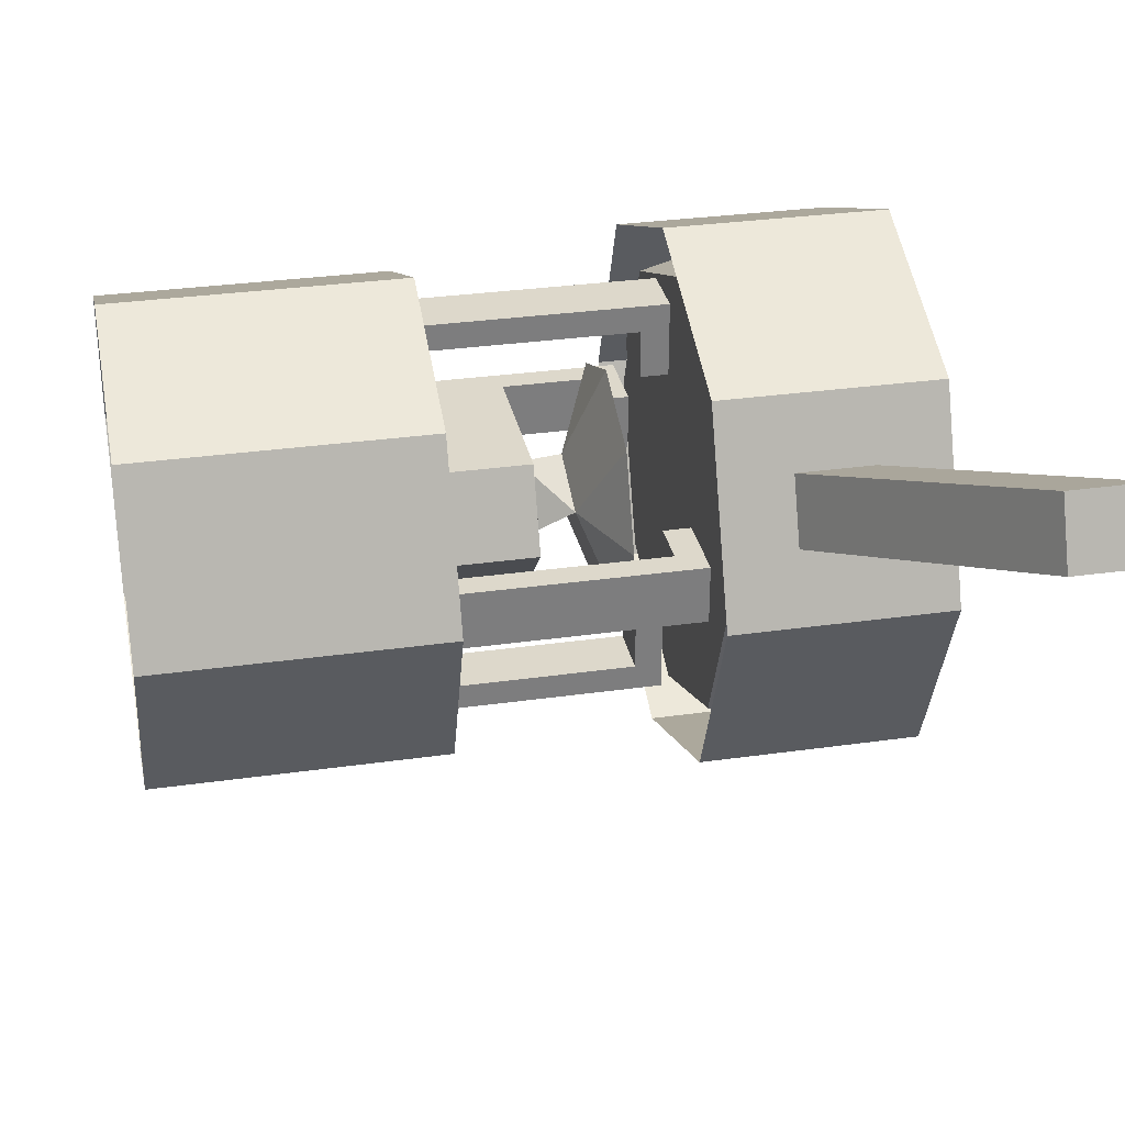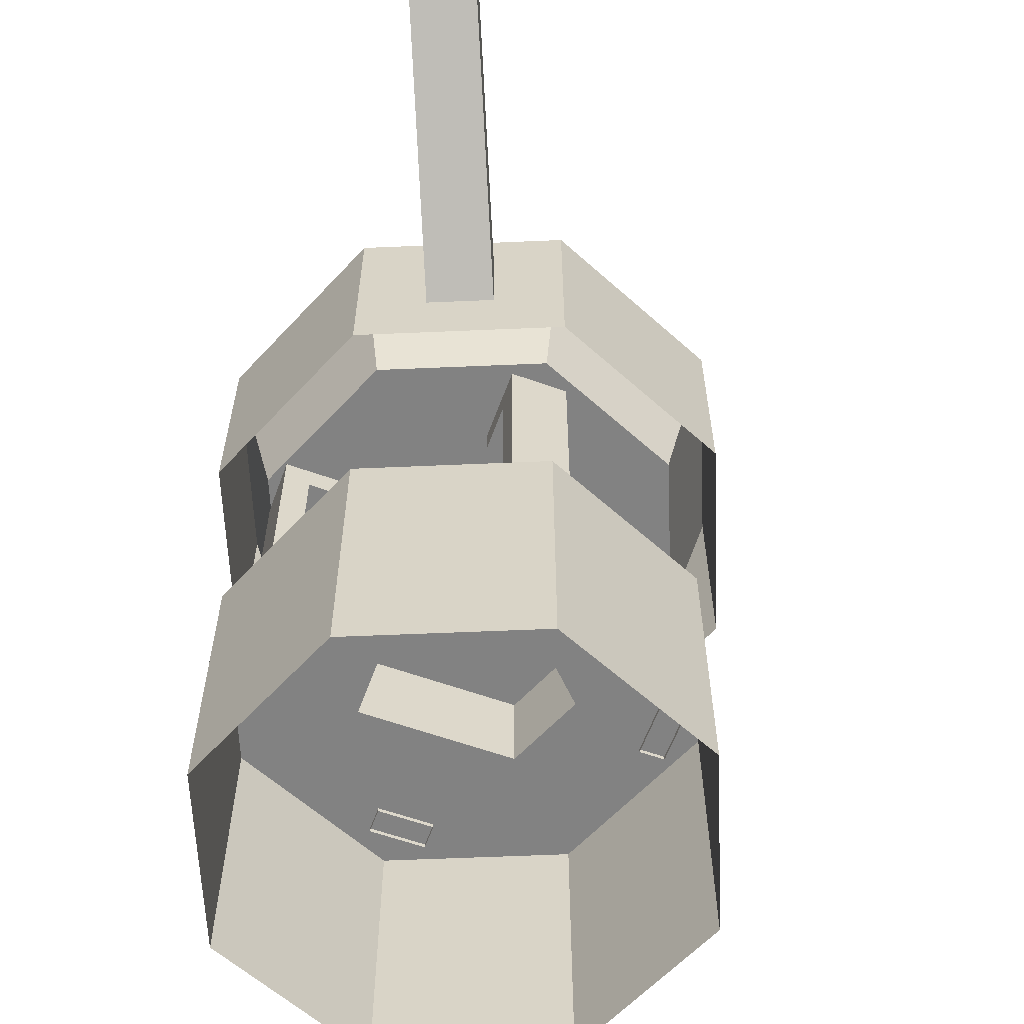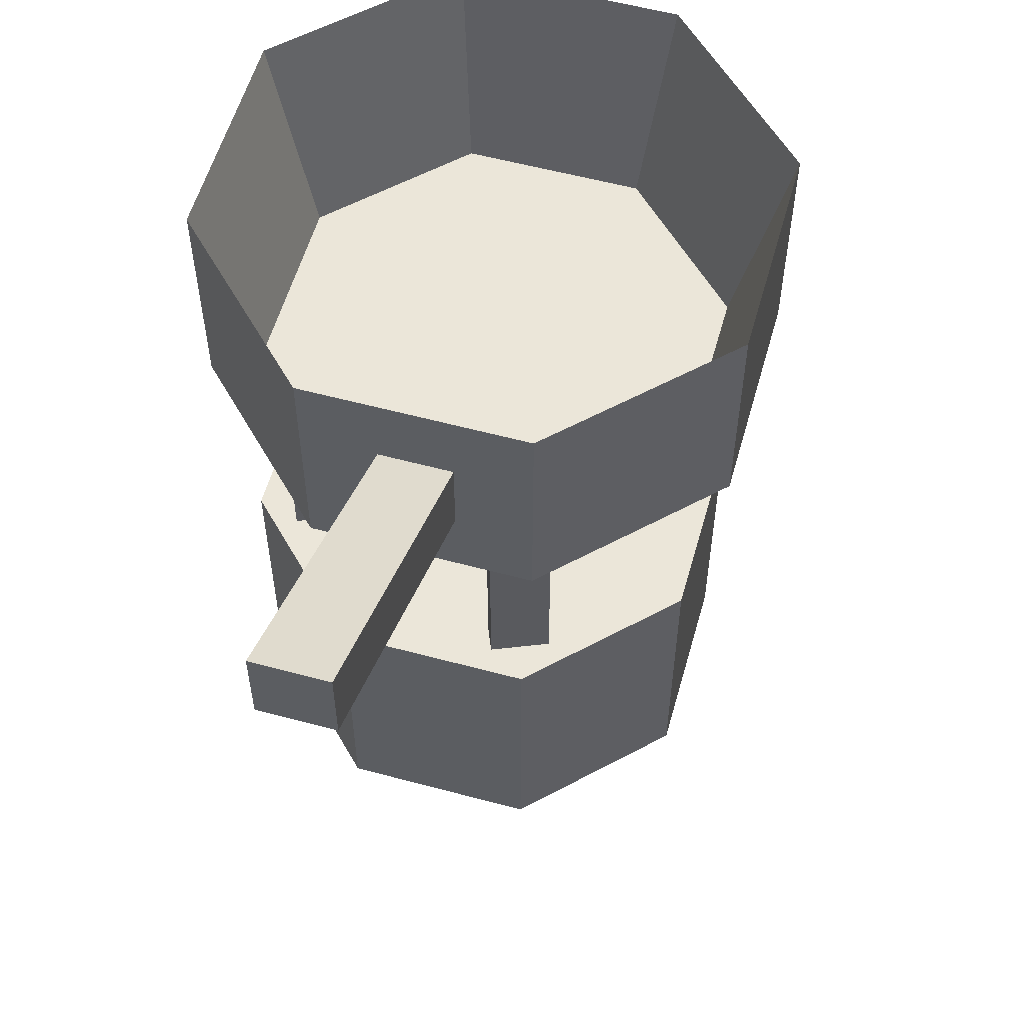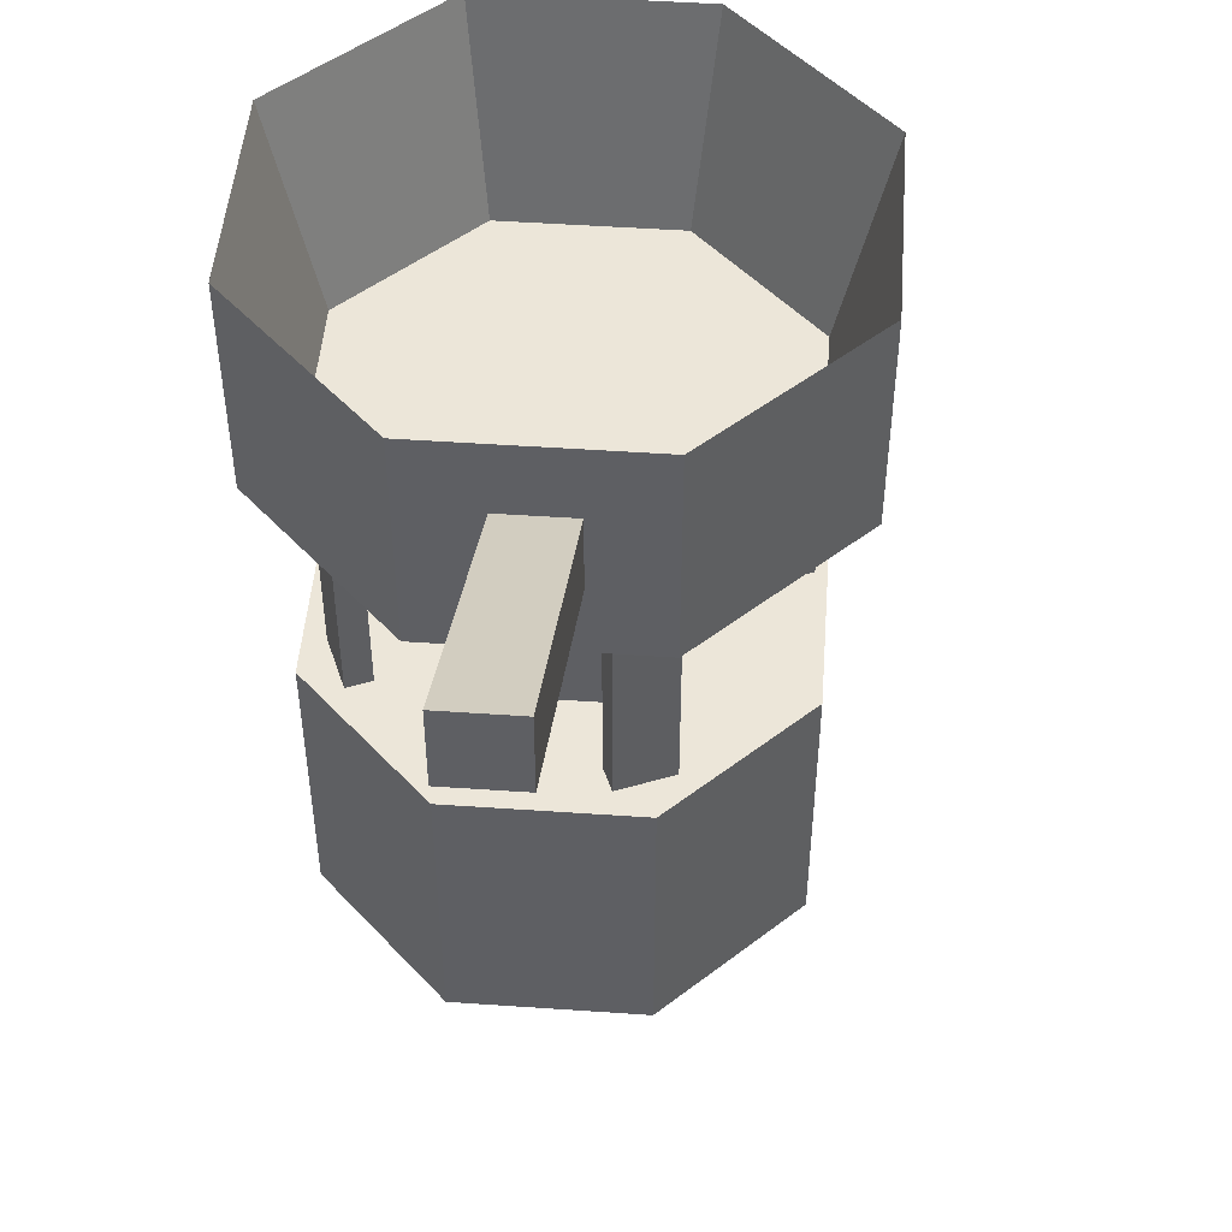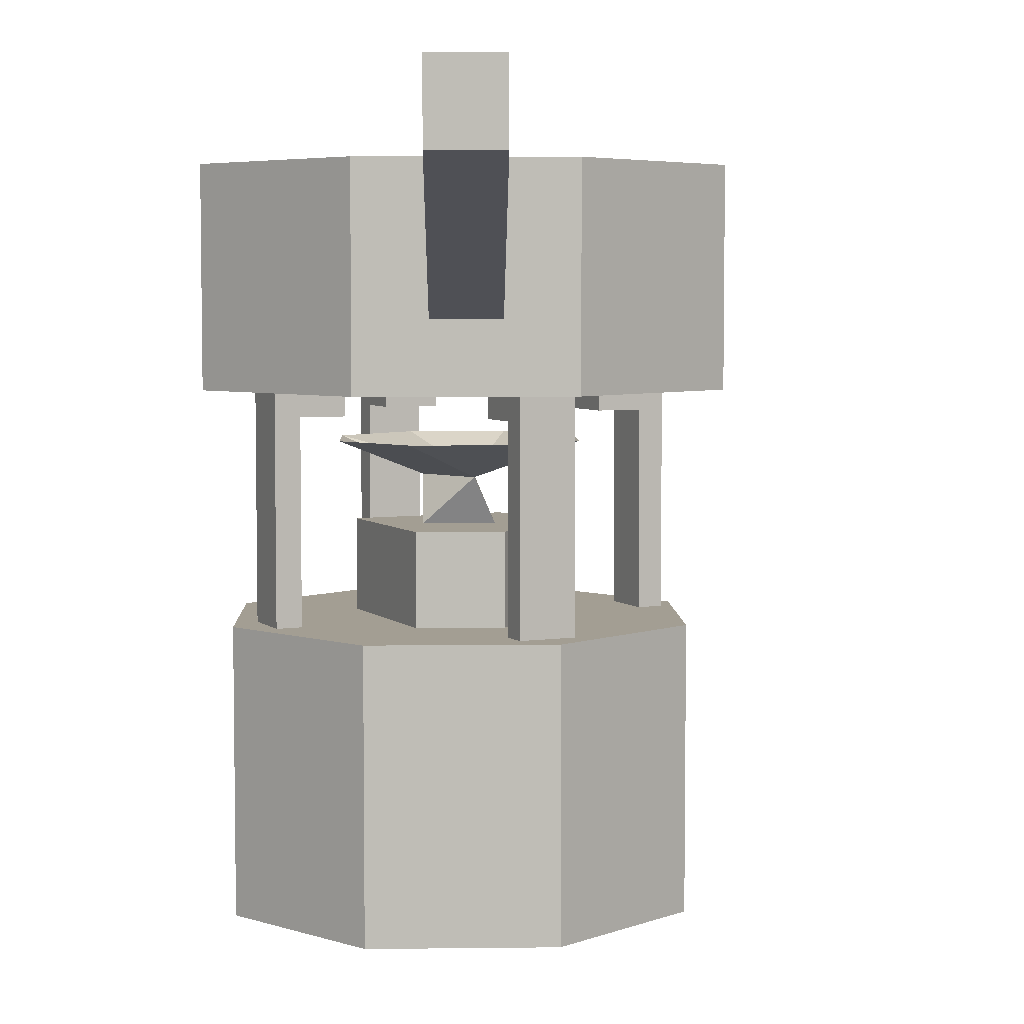
<metadata>
{"format":"obj","ext":"obj","renderer":"f3d","projection":"perspective","resolution":1024,"background":"white","views":[{"elev":31.2,"azim":78.6,"up":"+Z"},{"elev":-60.7,"azim":70.0,"up":"+Y"},{"elev":56.9,"azim":83.2,"up":"+Y"},{"elev":48.9,"azim":71.9,"up":"+Y"},{"elev":5.2,"azim":65.5,"up":"+Y"}]}
</metadata>
<code>
g Cylinder001
v -0.03464 0.1223 0.03477
v -0.07291 0.1223 -0.07176
v -0.1029 0.1223 0.0006374
v -0.03464 0.1223 -0.03349
v -0.07291 0.1223 0.07304
v 0.03362 0.1223 0.03477
v -0.0005123 0.1223 -0.1018
v -0.0005123 0.1223 -0.04763
v -0.0005123 0.1223 0.103
v 0.1019 0.1223 0.0006374
v 0.07189 0.1223 -0.07176
v 0.04776 0.1223 0.0006374
v -0.0005123 0.1223 -0.1018
v 0.07189 0.1223 0.07304
v -0.06873 0.2278 -0.0686
v 0.06514 0.2278 0.06527
v 0.06514 0.2278 -0.0686
v -0.06873 0.2278 0.06527
v -0.001794 0.2278 -0.09632
v -0.09645 0.2278 -0.001665
v 0.09286 0.2278 -0.001665
v -0.001794 0.2278 0.09299
v 0.07514 0.2097 0.01156
v 0.08623 0.2212 0.01156
v 0.05534 0.2097 0.01156
v 0.08623 0.1204 0.01156
v 0.07514 0.1204 0.01156
v 0.05534 0.2212 0.01156
v 0.08623 0.2212 -0.0129
v 0.07514 0.2097 -0.0129
v 0.05534 0.2212 -0.0129
v 0.07514 0.1204 -0.0129
v 0.08623 0.1204 -0.0129
v 0.05534 0.2097 -0.0129
v -0.01241 0.2097 0.07721
v -0.01241 0.2212 0.0883
v -0.01241 0.2097 0.05741
v -0.01241 0.1204 0.0883
v -0.01241 0.1204 0.07721
v -0.01241 0.2212 0.05741
v 0.01204 0.2212 0.0883
v 0.01204 0.2097 0.07721
v 0.01204 0.2212 0.05741
v 0.01204 0.1204 0.07721
v 0.01204 0.1204 0.0883
v 0.01204 0.2097 0.05741
v -0.07778 0.2097 -0.0129
v -0.08888 0.2212 -0.0129
v -0.05798 0.2097 -0.0129
v -0.08888 0.1204 -0.0129
v -0.07778 0.1204 -0.0129
v -0.05798 0.2212 -0.0129
v -0.08888 0.2212 0.01156
v -0.07778 0.2097 0.01156
v -0.05798 0.2212 0.01156
v -0.07778 0.1204 0.01156
v -0.08888 0.1204 0.01156
v -0.05798 0.2097 0.01156
v 0.01204 0.2097 -0.08036
v 0.01204 0.2212 -0.09145
v 0.01204 0.2097 -0.06056
v 0.01204 0.1204 -0.09145
v 0.01204 0.1204 -0.08036
v 0.01204 0.2212 -0.06056
v -0.01241 0.2212 -0.09145
v -0.01241 0.2097 -0.08036
v -0.01241 0.2212 -0.06056
v -0.01241 0.1204 -0.08036
v -0.01241 0.1204 -0.09145
v -0.01241 0.2097 -0.06056
v 0.1145 0.3133 -0.001665
v 0.103 0.2833 0.02605
v 0.1145 0.221 -0.001665
v 0.09192 0.2833 0.05286
v 0.08044 0.3133 0.08057
v 0.103 0.251 0.02605
v 0.09192 0.251 0.05286
v 0.08044 0.221 0.08057
v 0.08044 0.221 0.08057
v 0.1145 0.221 -0.001665
v 0.1019 0 0.0006374
v 0.07189 0 -0.07176
v 0.07189 0.1223 -0.07176
v 0.1019 0.1223 0.0006374
v 0.07189 0 -0.07176
v -0.0005123 0 -0.1018
v -0.0005123 0.1223 -0.1018
v 0.07189 0.1223 -0.07176
v -0.0005123 0 -0.1018
v -0.07291 0 -0.07176
v -0.07291 0.1223 -0.07176
v -0.0005123 0.1223 -0.1018
v -0.07291 0 -0.07176
v -0.1029 0 0.0006374
v -0.1029 0.1223 0.0006374
v -0.07291 0.1223 -0.07176
v -0.1029 0 0.0006374
v -0.07291 0 0.07304
v -0.07291 0.1223 0.07304
v -0.1029 0.1223 0.0006374
v -0.07291 0 0.07304
v -0.0005123 0 0.103
v -0.0005123 0.1223 0.103
v -0.07291 0.1223 0.07304
v -0.0005123 0 0.103
v 0.07189 0 0.07304
v 0.07189 0.1223 0.07304
v -0.0005123 0.1223 0.103
v 0.07189 0 0.07304
v 0.1019 0 0.0006374
v 0.1019 0.1223 0.0006374
v 0.07189 0.1223 0.07304
v 0.0382 0.1986 0.03935
v -0.0005124 0.1986 0.05538
v -0.0123 0.1828 0.01243
v 0.01616 0.1828 0.0006374
v -0.0005123 0.1986 -0.05411
v 0.0382 0.1986 -0.03807
v 0.01616 0.1828 0.0006374
v -0.0123 0.1828 -0.01115
v 0.08623 0.2212 0.01156
v 0.08623 0.1204 0.01156
v 0.08623 0.1204 -0.0129
v 0.08623 0.2212 -0.0129
v 0.07514 0.1204 0.01156
v 0.07514 0.2097 0.01156
v 0.07514 0.2097 -0.0129
v 0.07514 0.1204 -0.0129
v 0.07514 0.2097 0.01156
v 0.05534 0.2097 0.01156
v 0.05534 0.2097 -0.0129
v 0.07514 0.2097 -0.0129
v 0.05534 0.2097 0.01156
v 0.05534 0.2212 0.01156
v 0.05534 0.2212 -0.0129
v 0.05534 0.2097 -0.0129
v -0.01241 0.2212 0.0883
v -0.01241 0.1204 0.0883
v 0.01204 0.1204 0.0883
v 0.01204 0.2212 0.0883
v -0.01241 0.1204 0.07721
v -0.01241 0.2097 0.07721
v 0.01204 0.2097 0.07721
v 0.01204 0.1204 0.07721
v -0.01241 0.2097 0.07721
v -0.01241 0.2097 0.05741
v 0.01204 0.2097 0.05741
v 0.01204 0.2097 0.07721
v -0.01241 0.2097 0.05741
v -0.01241 0.2212 0.05741
v 0.01204 0.2212 0.05741
v 0.01204 0.2097 0.05741
v -0.08888 0.2212 -0.0129
v -0.08888 0.1204 -0.0129
v -0.08888 0.1204 0.01156
v -0.08888 0.2212 0.01156
v -0.07778 0.1204 -0.0129
v -0.07778 0.2097 -0.0129
v -0.07778 0.2097 0.01156
v -0.07778 0.1204 0.01156
v -0.07778 0.2097 -0.0129
v -0.05798 0.2097 -0.0129
v -0.05798 0.2097 0.01156
v -0.07778 0.2097 0.01156
v -0.05798 0.2097 -0.0129
v -0.05798 0.2212 -0.0129
v -0.05798 0.2212 0.01156
v -0.05798 0.2097 0.01156
v 0.01204 0.2212 -0.09145
v 0.01204 0.1204 -0.09145
v -0.01241 0.1204 -0.09145
v -0.01241 0.2212 -0.09145
v 0.01204 0.1204 -0.08036
v 0.01204 0.2097 -0.08036
v -0.01241 0.2097 -0.08036
v -0.01241 0.1204 -0.08036
v 0.01204 0.2097 -0.08036
v 0.01204 0.2097 -0.06056
v -0.01241 0.2097 -0.06056
v -0.01241 0.2097 -0.08036
v 0.01204 0.2097 -0.06056
v 0.01204 0.2212 -0.06056
v -0.01241 0.2212 -0.06056
v -0.01241 0.2097 -0.06056
v 0.1145 0.221 -0.001665
v 0.08044 0.221 -0.0839
v 0.08044 0.3133 -0.0839
v 0.1145 0.3133 -0.001665
v 0.08044 0.221 -0.0839
v -0.001794 0.221 -0.118
v -0.001794 0.3133 -0.118
v 0.08044 0.3133 -0.0839
v -0.001794 0.221 -0.118
v -0.08403 0.221 -0.0839
v -0.08403 0.3133 -0.0839
v -0.001794 0.3133 -0.118
v -0.08403 0.221 -0.0839
v -0.1181 0.221 -0.001665
v -0.1181 0.3133 -0.001665
v -0.08403 0.3133 -0.0839
v -0.1181 0.221 -0.001665
v -0.08403 0.221 0.08057
v -0.08403 0.3133 0.08057
v -0.1181 0.3133 -0.001665
v -0.08403 0.221 0.08057
v -0.001794 0.221 0.1146
v -0.001794 0.3133 0.1146
v -0.08403 0.3133 0.08057
v -0.001794 0.221 0.1146
v 0.08044 0.221 0.08057
v 0.08044 0.3133 0.08057
v -0.001794 0.3133 0.1146
v 0.1145 0.3133 -0.001665
v 0.08044 0.3133 -0.0839
v 0.06514 0.2278 -0.0686
v 0.09286 0.2278 -0.001665
v 0.08044 0.3133 -0.0839
v -0.001794 0.3133 -0.118
v -0.001794 0.2278 -0.09632
v 0.06514 0.2278 -0.0686
v -0.001794 0.3133 -0.118
v -0.08403 0.3133 -0.0839
v -0.06873 0.2278 -0.0686
v -0.001794 0.2278 -0.09632
v -0.08403 0.3133 -0.0839
v -0.1181 0.3133 -0.001665
v -0.09645 0.2278 -0.001665
v -0.06873 0.2278 -0.0686
v -0.1181 0.3133 -0.001665
v -0.08403 0.3133 0.08057
v -0.06873 0.2278 0.06527
v -0.09645 0.2278 -0.001665
v -0.08403 0.3133 0.08057
v -0.001794 0.3133 0.1146
v -0.001794 0.2278 0.09299
v -0.06873 0.2278 0.06527
v -0.001794 0.3133 0.1146
v 0.08044 0.3133 0.08057
v 0.06514 0.2278 0.06527
v -0.001794 0.2278 0.09299
v 0.08044 0.3133 0.08057
v 0.1145 0.3133 -0.001665
v 0.09286 0.2278 -0.001665
v 0.06514 0.2278 0.06527
v 0.103 0.251 0.02605
v 0.103 0.2833 0.02605
v 0.2177 0.3413 0.0758
v 0.2177 0.309 0.0758
v 0.09192 0.251 0.05286
v 0.103 0.251 0.02605
v 0.2177 0.309 0.0758
v 0.2066 0.309 0.1026
v 0.09192 0.2833 0.05286
v 0.09192 0.251 0.05286
v 0.2066 0.309 0.1026
v 0.2066 0.3413 0.1026
v 0.103 0.2833 0.02605
v 0.09192 0.2833 0.05286
v 0.2066 0.3413 0.1026
v 0.2177 0.3413 0.0758
v 0.03362 0.1623 0.03477
v -0.0123 0.1623 -0.01115
v -0.03464 0.1623 0.03477
v 0.04776 0.1623 0.0006374
v 0.01128 0.1623 -0.01115
v -0.03464 0.1623 -0.03349
v -0.0005123 0.1623 -0.04763
v -0.0005123 0.1623 0.01731
v 0.04776 0.1623 0.0006374
v -0.0005123 0.1223 -0.04763
v -0.0005123 0.1623 -0.04763
v 0.04776 0.1223 0.0006374
v -0.03464 0.1223 0.03477
v -0.03464 0.1623 -0.03349
v -0.03464 0.1223 -0.03349
v -0.03464 0.1623 0.03477
v -0.03464 0.1623 0.03477
v 0.03362 0.1223 0.03477
v 0.03362 0.1623 0.03477
v -0.03464 0.1223 0.03477
v 0.04776 0.1623 0.0006374
v 0.03362 0.1623 0.03477
v 0.03362 0.1223 0.03477
v 0.04776 0.1223 0.0006374
v -0.0005123 0.1223 -0.04763
v -0.03464 0.1223 -0.03349
v -0.03464 0.1623 -0.03349
v -0.0005123 0.1623 -0.04763
v 0.2066 0.309 0.1026
v 0.2177 0.309 0.0758
v 0.2177 0.3413 0.0758
v 0.2066 0.3413 0.1026
v -0.0005123 0.1623 0.01731
v -0.0123 0.1623 -0.01115
v 0.04776 0.1623 0.0006374
v -0.03464 0.1623 -0.03349
v 0.01128 0.1623 -0.01115
v -0.03464 0.1623 0.03477
v -0.03922 0.1986 0.03935
v -0.05526 0.1986 0.0006374
v -0.0123 0.1828 -0.01115
v -0.0005124 0.1986 0.05538
v -0.03922 0.1986 0.03935
v -0.0123 0.1828 0.01243
v 0.05423 0.1986 0.0006374
v 0.0382 0.1986 0.03935
v 0.01616 0.1828 0.0006374
v 0.0382 0.1986 -0.03807
v 0.05423 0.1986 0.0006374
v 0.01616 0.1828 0.0006374
v -0.03922 0.1986 -0.03807
v -0.0005123 0.1986 -0.05411
v -0.0123 0.1828 -0.01115
v -0.05526 0.1986 0.0006374
v -0.03922 0.1986 -0.03807
v -0.0123 0.1828 -0.01115
v -0.0123 0.1828 -0.01115
v -0.0123 0.1828 0.01243
v -0.03922 0.1986 0.03935
v -0.0005123 0.1623 0.01731
v 0.01128 0.1623 -0.01115
v 0.01616 0.1828 0.0006374
v -0.0123 0.1828 -0.01115
v 0.01616 0.1828 0.0006374
v 0.01128 0.1623 -0.01115
v -0.0123 0.1828 0.01243
v -0.0123 0.1828 -0.01115
v -0.0123 0.1623 -0.01115
v 0.01128 0.1623 -0.01115
v -0.0123 0.1623 -0.01115
v -0.0123 0.1828 -0.01115
v 0.01616 0.1828 0.0006374
v -0.0123 0.1828 0.01243
v -0.0005123 0.1623 0.01731
v -0.0123 0.1623 -0.01115
v -0.0005123 0.1623 0.01731
v -0.0123 0.1828 0.01243
f 1 2 3
f 1 4 2
f 1 3 5
f 1 5 6
f 4 7 2
f 4 8 7
f 5 9 6
f 8 10 11
f 8 12 10
f 8 11 13
f 9 14 6
f 14 10 12
f 14 12 6
f 15 16 17
f 15 18 16
f 15 17 19
f 15 20 18
f 16 21 17
f 16 18 22
f 23 24 25
f 23 26 24
f 23 27 26
f 25 24 28
f 29 30 31
f 29 32 30
f 29 33 32
f 31 30 34
f 35 36 37
f 35 38 36
f 35 39 38
f 37 36 40
f 41 42 43
f 41 44 42
f 41 45 44
f 43 42 46
f 47 48 49
f 47 50 48
f 47 51 50
f 49 48 52
f 53 54 55
f 53 56 54
f 53 57 56
f 55 54 58
f 59 60 61
f 59 62 60
f 59 63 62
f 61 60 64
f 65 66 67
f 65 68 66
f 65 69 68
f 67 66 70
f 71 72 73
f 71 74 72
f 71 75 74
f 73 72 76
f 75 77 74
f 75 78 77
f 76 77 79
f 76 79 80
f 81 82 83
f 81 83 84
f 85 86 87
f 85 87 88
f 89 90 91
f 89 91 92
f 93 94 95
f 93 95 96
f 97 98 99
f 97 99 100
f 101 102 103
f 101 103 104
f 105 106 107
f 105 107 108
f 109 110 111
f 109 111 112
f 113 114 115
f 113 115 116
f 117 118 119
f 117 119 120
f 121 122 123
f 121 123 124
f 125 126 127
f 125 127 128
f 129 130 131
f 129 131 132
f 133 134 135
f 133 135 136
f 137 138 139
f 137 139 140
f 141 142 143
f 141 143 144
f 145 146 147
f 145 147 148
f 149 150 151
f 149 151 152
f 153 154 155
f 153 155 156
f 157 158 159
f 157 159 160
f 161 162 163
f 161 163 164
f 165 166 167
f 165 167 168
f 169 170 171
f 169 171 172
f 173 174 175
f 173 175 176
f 177 178 179
f 177 179 180
f 181 182 183
f 181 183 184
f 185 186 187
f 185 187 188
f 189 190 191
f 189 191 192
f 193 194 195
f 193 195 196
f 197 198 199
f 197 199 200
f 201 202 203
f 201 203 204
f 205 206 207
f 205 207 208
f 209 210 211
f 209 211 212
f 213 214 215
f 213 215 216
f 217 218 219
f 217 219 220
f 221 222 223
f 221 223 224
f 225 226 227
f 225 227 228
f 229 230 231
f 229 231 232
f 233 234 235
f 233 235 236
f 237 238 239
f 237 239 240
f 241 242 243
f 241 243 244
f 245 246 247
f 245 247 248
f 249 250 251
f 249 251 252
f 253 254 255
f 253 255 256
f 257 258 259
f 257 259 260
f 261 262 263
f 261 264 262
f 263 265 266
f 264 267 268
f 268 267 266
f 269 270 271
f 269 272 270
f 273 274 275
f 273 276 274
f 277 278 279
f 277 280 278
f 281 282 283
f 281 283 284
f 285 286 287
f 285 287 288
f 289 290 291
f 289 291 292
f 293 294 295
f 293 296 297
f 294 297 298
f 299 300 301
f 302 303 304
f 305 306 307
f 308 309 310
f 311 312 313
f 314 315 316
f 317 318 319
f 320 321 322
f 323 324 325
f 326 327 328
f 329 330 331
f 332 333 334
f 335 336 337

</code>
